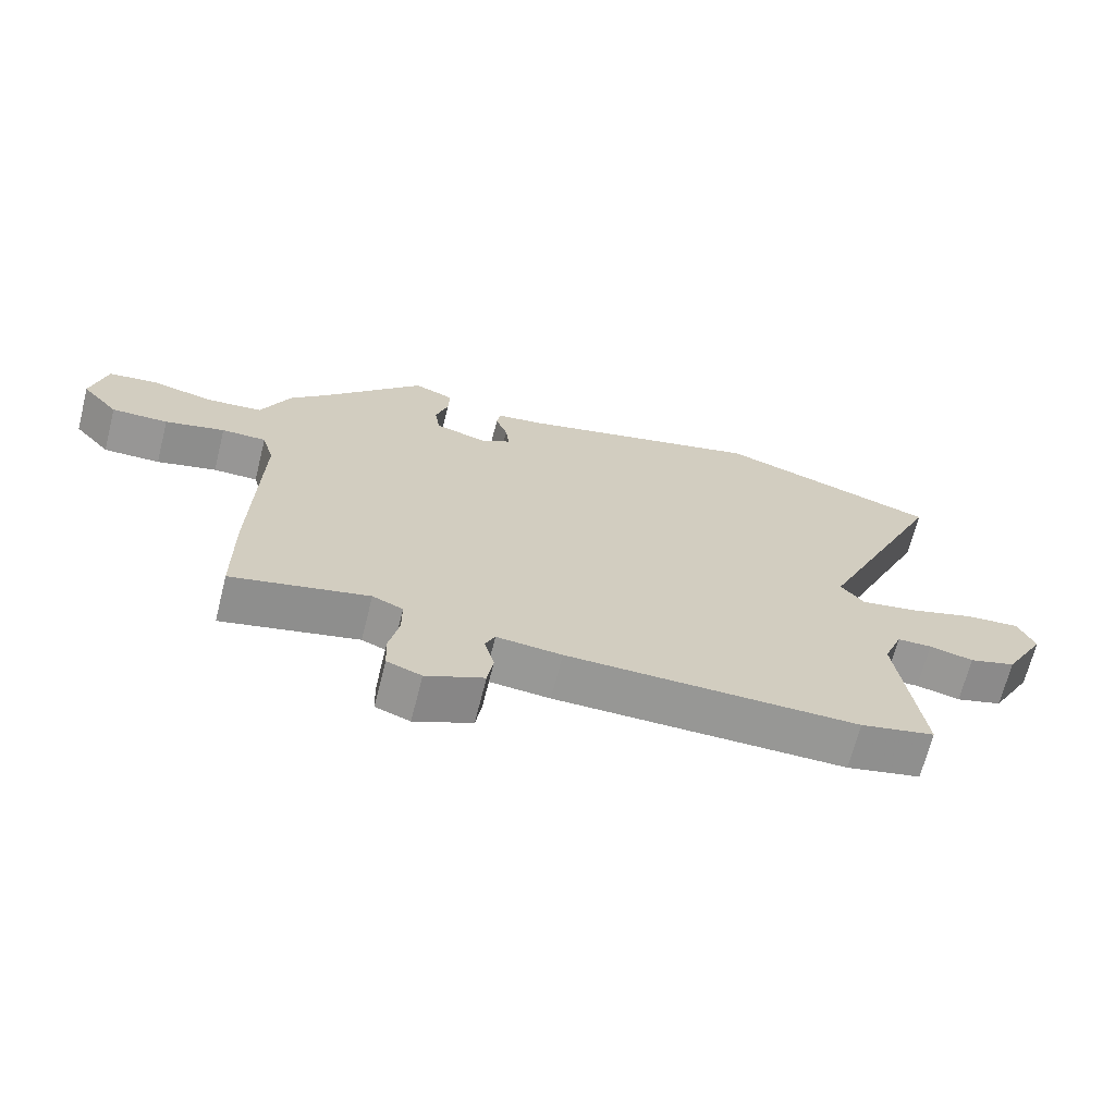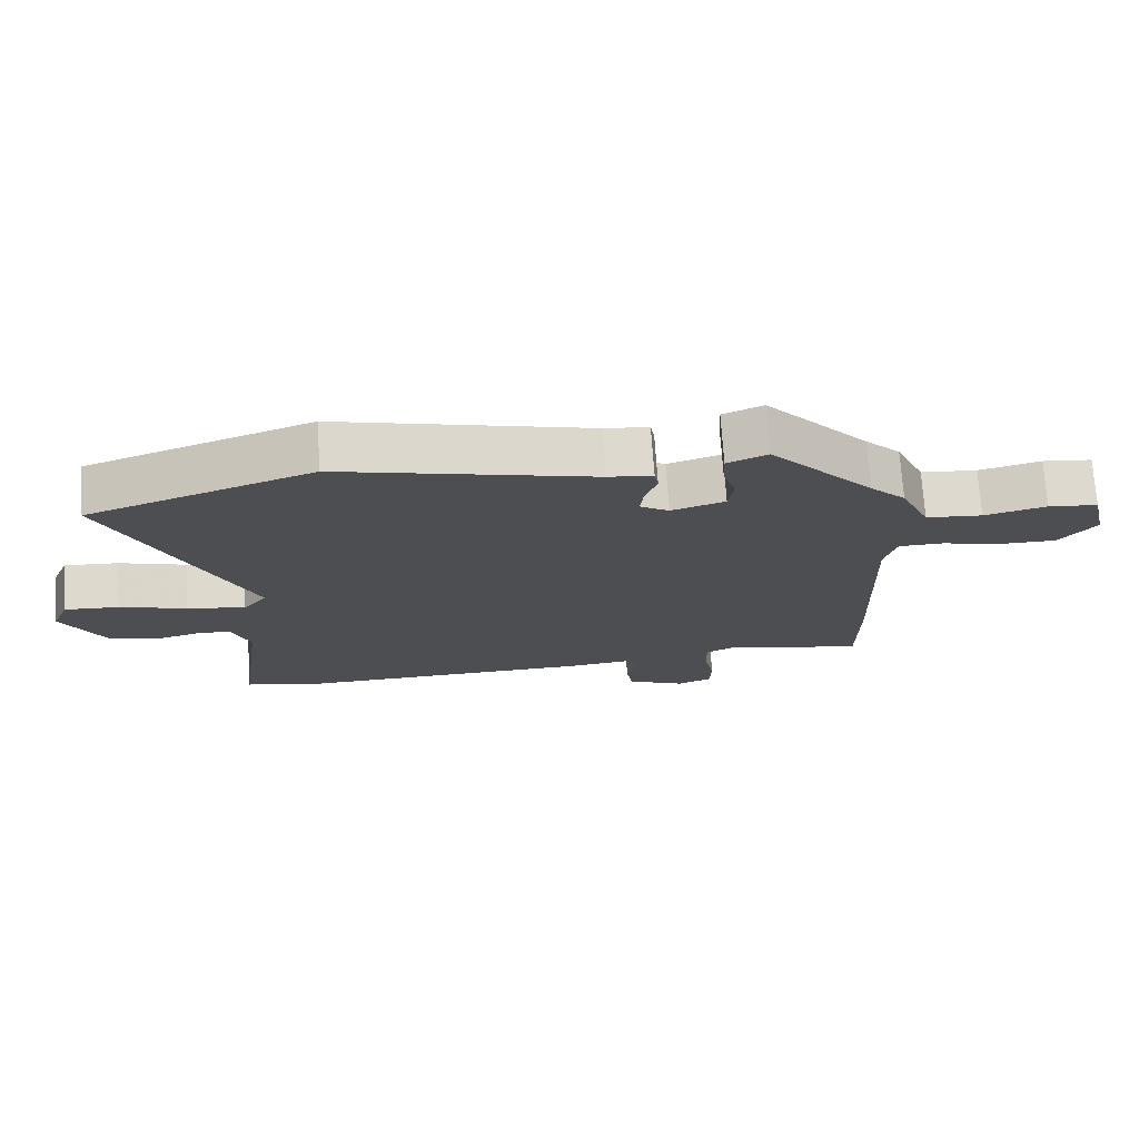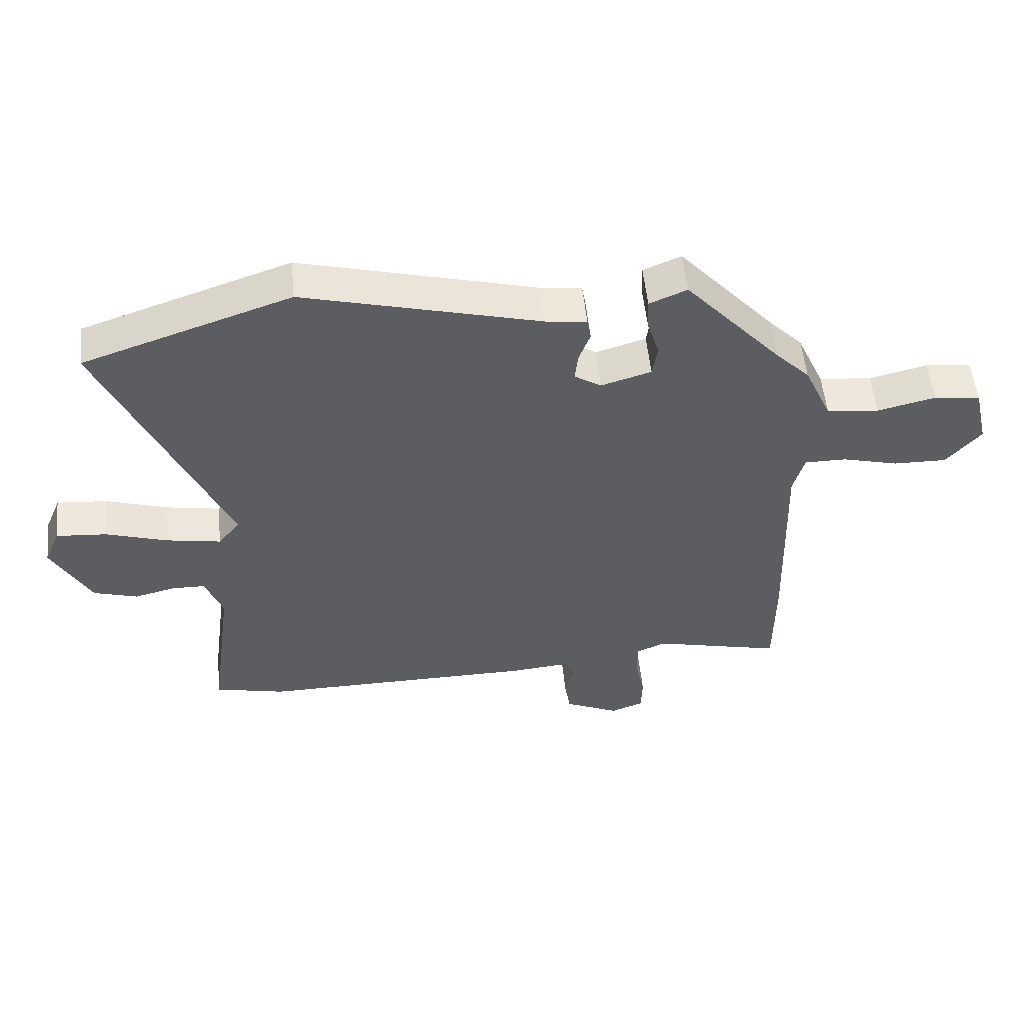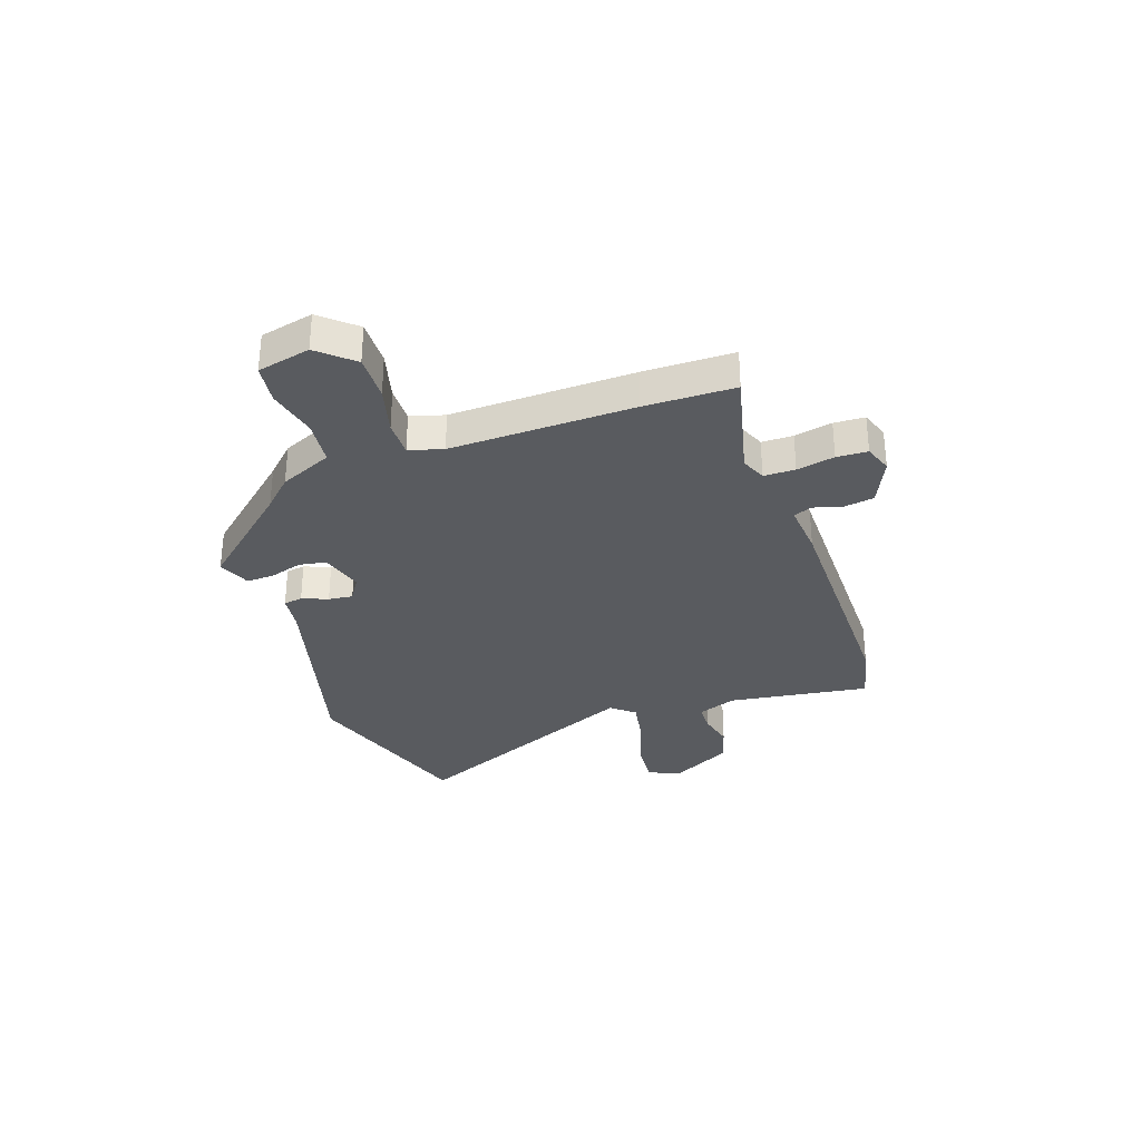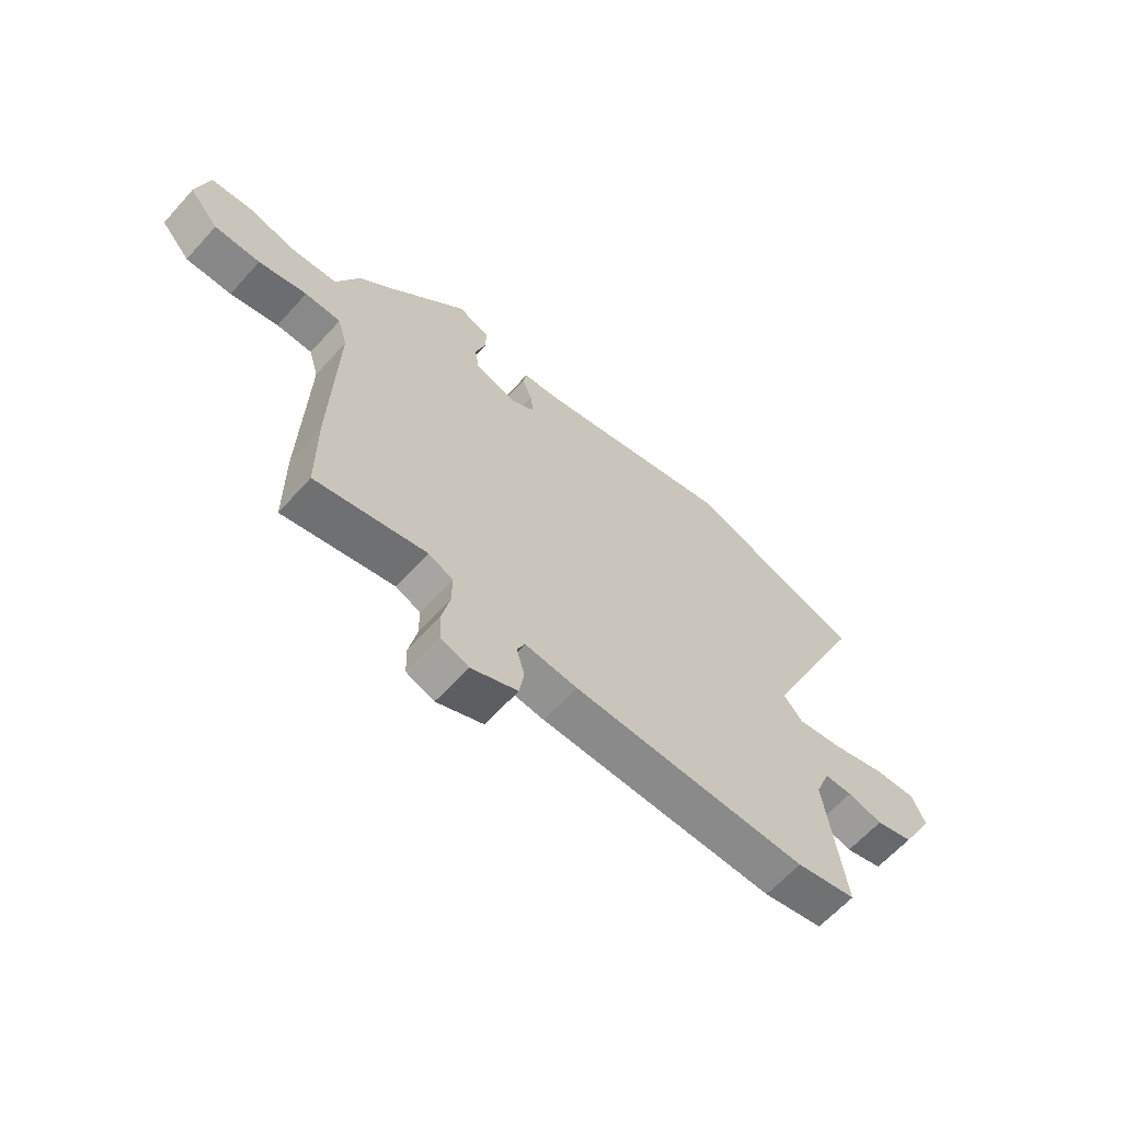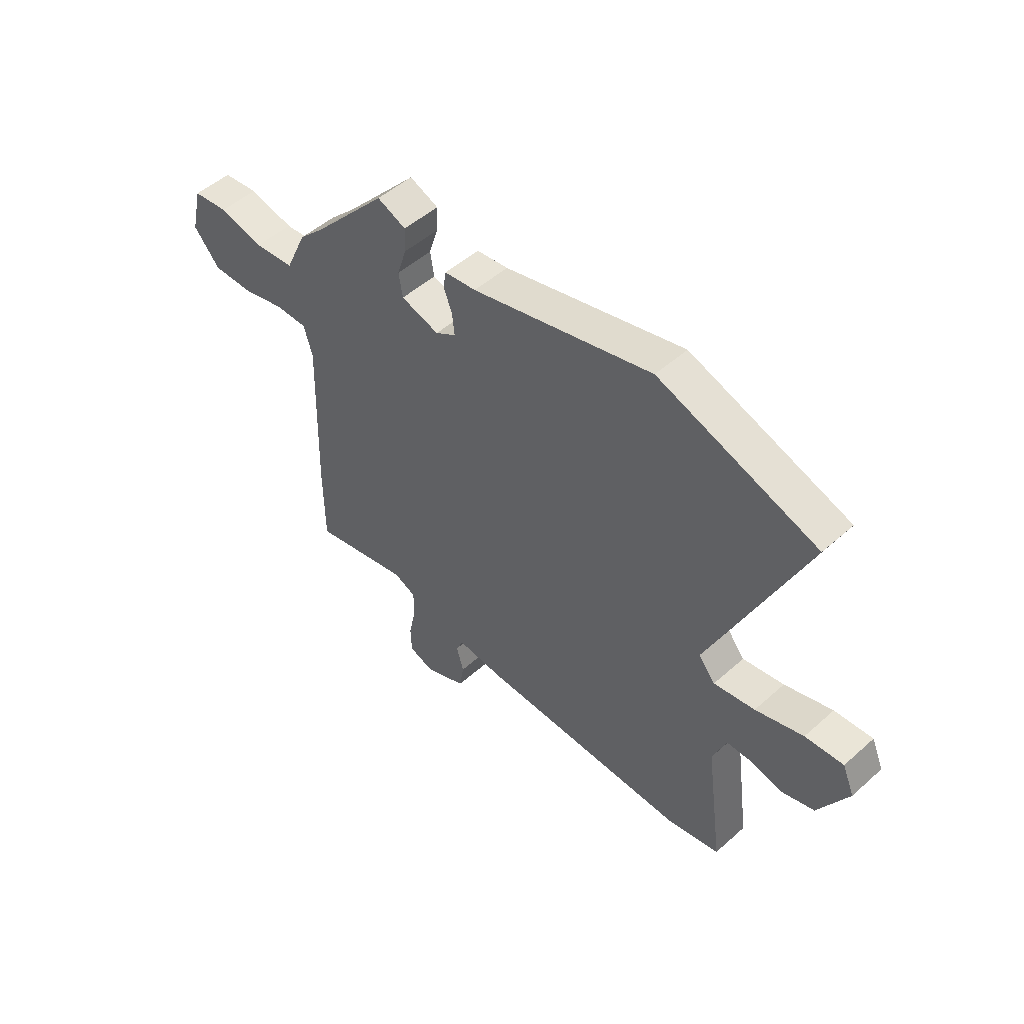
<metadata>
{"format":"obj","ext":"obj","renderer":"f3d","projection":"perspective","resolution":1024,"background":"white","views":[{"elev":-68.0,"azim":165.8,"up":"+Z"},{"elev":72.9,"azim":-4.0,"up":"+Z"},{"elev":53.2,"azim":-5.7,"up":"+Z"},{"elev":-32.1,"azim":108.6,"up":"+Y"},{"elev":-63.3,"azim":138.0,"up":"+Z"},{"elev":50.3,"azim":-134.3,"up":"+Z"}]}
</metadata>
<code>
v -0.648 0.07 0.45
v -0.316 0.07 0.563
v 0.061 0.07 0.466
v 0.127 0.07 0.458
v 0.133 0.07 0.423
v 0.115 0.07 0.375
v 0.11 0.07 0.33
v 0.153 0.07 0.303
v 0.233 0.07 0.327
v 0.241 0.07 0.378
v 0.222 0.07 0.438
v 0.22 0.07 0.489
v 0.28 0.07 0.514
v 0.435 0.07 0.342
v 0.488 0.07 0.289
v 0.532 0.07 0.192
v 0.616 0.07 0.184
v 0.709 0.07 0.206
v 0.783 0.07 0.197
v 0.806 0.07 0.099
v 0.751 0.07 0.035
v 0.666 0.07 0.036
v 0.576 0.07 0.059
v 0.509 0.07 0.059
v 0.491 0.07 -0.004
v 0.501 0.07 -0.343
v 0.5 0.07 -0.51
v 0.294 0.07 -0.462
v 0.248 0.07 -0.482
v 0.248 0.07 -0.54
v 0.263 0.07 -0.61
v 0.261 0.07 -0.667
v 0.209 0.07 -0.686
v 0.122 0.07 -0.647
v 0.113 0.07 -0.591
v 0.128 0.07 -0.537
v 0.113 0.07 -0.504
v 0.015 0.07 -0.513
v -0.424 0.07 -0.517
v -0.536 0.07 -0.492
v -0.5 0.07 -0.23
v -0.528 0.07 -0.158
v -0.58 0.07 -0.157
v -0.646 0.07 -0.173
v -0.716 0.07 -0.152
v -0.778 0.07 -0.039
v -0.753 0.07 0.02
v -0.673 0.07 0.014
v -0.573 0.07 -0.017
v -0.487 0.07 -0.032
v -0.452 0.07 0.011
v -0.648 0 0.45
v -0.316 0 0.563
v 0.061 0 0.466
v 0.127 0 0.458
v 0.133 0 0.423
v 0.115 0 0.375
v 0.11 0 0.33
v 0.153 0 0.303
v 0.233 0 0.327
v 0.241 0 0.378
v 0.222 0 0.438
v 0.22 0 0.489
v 0.28 0 0.514
v 0.435 0 0.342
v 0.488 0 0.289
v 0.532 0 0.192
v 0.616 0 0.184
v 0.709 0 0.206
v 0.783 0 0.197
v 0.806 0 0.099
v 0.751 0 0.035
v 0.666 0 0.036
v 0.576 0 0.059
v 0.509 0 0.059
v 0.491 0 -0.004
v 0.501 0 -0.343
v 0.5 0 -0.51
v 0.294 0 -0.462
v 0.248 0 -0.482
v 0.248 0 -0.54
v 0.263 0 -0.61
v 0.261 0 -0.667
v 0.209 0 -0.686
v 0.122 0 -0.647
v 0.113 0 -0.591
v 0.128 0 -0.537
v 0.113 0 -0.504
v 0.015 0 -0.513
v -0.424 0 -0.517
v -0.536 0 -0.492
v -0.5 0 -0.23
v -0.528 0 -0.158
v -0.58 0 -0.157
v -0.646 0 -0.173
v -0.716 0 -0.152
v -0.778 0 -0.039
v -0.753 0 0.02
v -0.673 0 0.014
v -0.573 0 -0.017
v -0.487 0 -0.032
v -0.452 0 0.011
f 47 48 49
f 46 47 49
f 45 46 49
f 44 45 49
f 43 44 49
f 42 43 49 50
f 41 42 50 51
f 40 41 51
f 39 40 51
f 38 39 51
f 37 38 51
f 34 35 36
f 33 34 36
f 32 33 36
f 31 32 36
f 30 31 36
f 29 30 36 37
f 1 2 3
f 51 1 3
f 37 51 3
f 29 37 3
f 28 29 3
f 25 26 27 28
f 21 22 23
f 20 21 23
f 19 20 23
f 18 19 23
f 17 18 23
f 16 17 23 24
f 24 25 28
f 16 24 28
f 15 16 28
f 14 15 28
f 12 13 14
f 11 12 14
f 10 11 14
f 3 4 5 6
f 3 6 7
f 28 3 7
f 9 10 14 28
f 8 9 28
f 7 8 28
f 100 99 98
f 100 98 97
f 100 97 96
f 100 96 95
f 100 95 94
f 101 100 94 93
f 102 101 93 92
f 102 92 91
f 102 91 90
f 102 90 89
f 102 89 88
f 87 86 85
f 87 85 84
f 87 84 83
f 87 83 82
f 87 82 81
f 88 87 81 80
f 54 53 52
f 54 52 102
f 54 102 88
f 54 88 80
f 54 80 79
f 79 78 77 76
f 74 73 72
f 74 72 71
f 74 71 70
f 74 70 69
f 74 69 68
f 75 74 68 67
f 79 76 75
f 79 75 67
f 79 67 66
f 79 66 65
f 65 64 63
f 65 63 62
f 65 62 61
f 57 56 55 54
f 58 57 54
f 58 54 79
f 79 65 61 60
f 79 60 59
f 79 59 58
f 1 52 53 2
f 2 53 54 3
f 3 54 55 4
f 4 55 56 5
f 5 56 57 6
f 6 57 58 7
f 7 58 59 8
f 8 59 60 9
f 9 60 61 10
f 10 61 62 11
f 11 62 63 12
f 12 63 64 13
f 13 64 65 14
f 14 65 66 15
f 15 66 67 16
f 16 67 68 17
f 17 68 69 18
f 18 69 70 19
f 19 70 71 20
f 20 71 72 21
f 21 72 73 22
f 22 73 74 23
f 23 74 75 24
f 24 75 76 25
f 25 76 77 26
f 26 77 78 27
f 27 78 79 28
f 28 79 80 29
f 29 80 81 30
f 30 81 82 31
f 31 82 83 32
f 32 83 84 33
f 33 84 85 34
f 34 85 86 35
f 35 86 87 36
f 36 87 88 37
f 37 88 89 38
f 38 89 90 39
f 39 90 91 40
f 40 91 92 41
f 41 92 93 42
f 42 93 94 43
f 43 94 95 44
f 44 95 96 45
f 45 96 97 46
f 46 97 98 47
f 47 98 99 48
f 48 99 100 49
f 49 100 101 50
f 50 101 102 51
f 51 102 52 1

</code>
